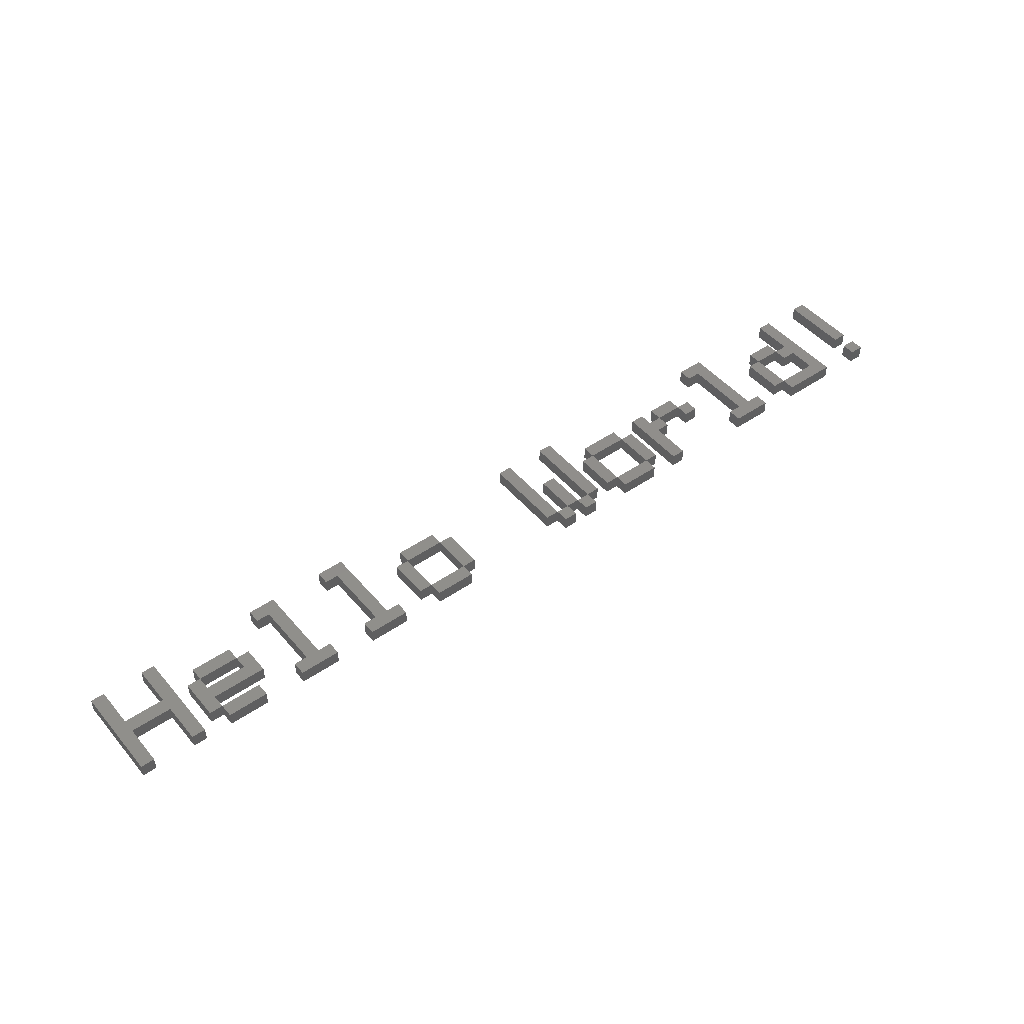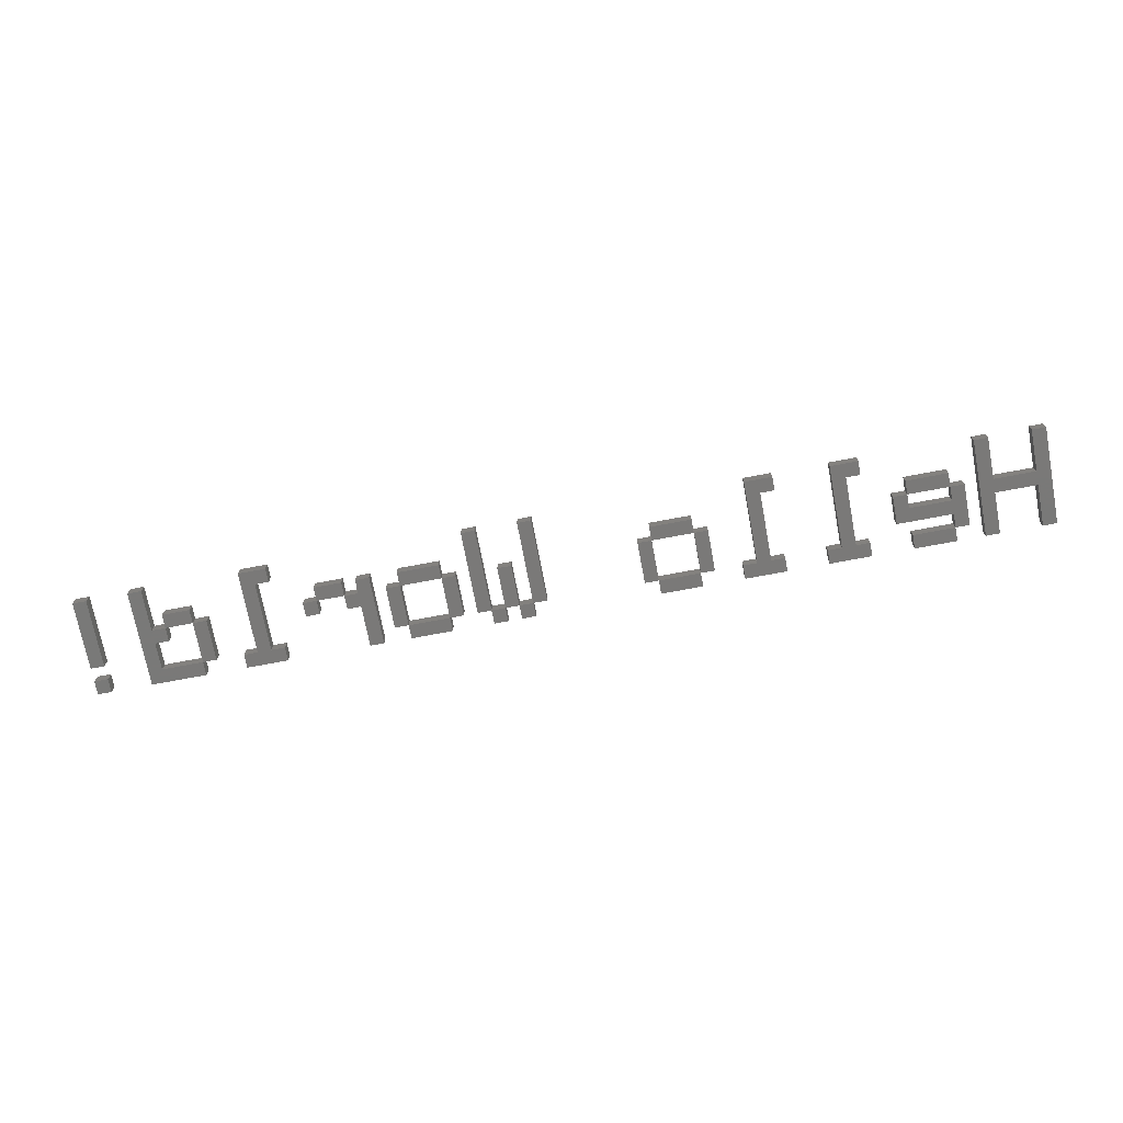
<metadata>
{"format":"stl","ext":"stl","renderer":"f3d","projection":"perspective","resolution":1024,"background":"white","views":[{"elev":47.2,"azim":-37.9,"up":"+Z"},{"elev":-72.3,"azim":-169.3,"up":"+Z"}]}
</metadata>
<code>
# stl→obj: 268 verts, 584 faces
v 0 0 0
v 0 0 4
v 0 28 0
v 0 28 4
v 4 0 0
v 4 0 4
v 4 16 0
v 4 28 0
v 4 12 0
v 16 16 0
v 16 28 0
v 20 28 0
v 20 0 0
v 16 12 0
v 16 0 0
v 4 28 4
v 4 16 4
v 4 12 4
v 20 0 4
v 16 12 4
v 16 0 4
v 20 28 4
v 16 16 4
v 16 28 4
v 24 4 0
v 24 4 4
v 24 16 0
v 24 16 4
v 28 4 0
v 28 4 4
v 28 16 0
v 28 20 0
v 40 20 0
v 40 4 0
v 40 16 0
v 44 16 0
v 40 12 0
v 44 8 0
v 28 8 0
v 28 12 0
v 40 0 0
v 28 0 0
v 28 16 4
v 28 0 4
v 40 0 4
v 28 20 4
v 40 20 4
v 28 12 4
v 28 8 4
v 40 16 4
v 44 8 4
v 44 16 4
v 40 12 4
v 40 4 4
v 52 0 0
v 52 0 4
v 52 4 0
v 52 4 4
v 64 0 0
v 64 0 4
v 56 4 0
v 60 4 0
v 56 24 0
v 52 24 0
v 52 28 0
v 60 28 0
v 64 4 0
v 56 4 4
v 60 4 4
v 64 4 4
v 60 28 4
v 52 28 4
v 52 24 4
v 56 24 4
v 76 0 0
v 76 0 4
v 76 4 0
v 76 4 4
v 88 0 0
v 88 0 4
v 80 4 0
v 84 4 0
v 80 24 0
v 76 24 0
v 76 28 0
v 84 28 0
v 88 4 0
v 80 4 4
v 84 4 4
v 88 4 4
v 84 28 4
v 76 28 4
v 76 24 4
v 80 24 4
v 96 4 0
v 96 4 4
v 96 16 0
v 96 16 4
v 100 4 0
v 100 4 4
v 100 16 0
v 100 20 0
v 112 20 0
v 112 4 0
v 112 16 0
v 116 16 0
v 116 4 0
v 112 0 0
v 100 0 0
v 100 16 4
v 112 16 4
v 100 0 4
v 112 0 4
v 116 4 4
v 116 16 4
v 112 4 4
v 112 20 4
v 100 20 4
v 144 4 0
v 144 4 4
v 144 28 0
v 144 28 4
v 148 4 0
v 148 4 4
v 148 28 0
v 152 4 0
v 152 16 0
v 156 16 0
v 156 4 0
v 160 4 0
v 160 28 0
v 164 28 0
v 164 4 0
v 160 0 0
v 156 0 0
v 152 0 0
v 148 0 0
v 148 28 4
v 152 4 4
v 152 0 4
v 148 0 4
v 160 4 4
v 156 4 4
v 160 0 4
v 156 0 4
v 152 16 4
v 164 4 4
v 164 28 4
v 160 28 4
v 156 16 4
v 168 4 0
v 168 4 4
v 168 16 0
v 168 16 4
v 172 4 0
v 172 4 4
v 172 16 0
v 172 20 0
v 184 20 0
v 184 4 0
v 184 16 0
v 188 16 0
v 188 4 0
v 184 0 0
v 172 0 0
v 172 16 4
v 184 16 4
v 172 0 4
v 184 0 4
v 188 4 4
v 188 16 4
v 184 4 4
v 184 20 4
v 172 20 4
v 192 0 0
v 192 0 4
v 192 20 0
v 192 20 4
v 196 0 0
v 196 0 4
v 196 16 0
v 196 20 0
v 196 12 0
v 200 16 0
v 200 20 0
v 208 20 0
v 200 12 0
v 208 16 0
v 208 12 0
v 212 16 0
v 212 12 0
v 196 20 4
v 200 12 4
v 196 12 4
v 196 16 4
v 200 16 4
v 212 12 4
v 208 16 4
v 208 12 4
v 212 16 4
v 200 20 4
v 208 20 4
v 220 0 0
v 220 0 4
v 220 4 0
v 220 4 4
v 232 0 0
v 232 0 4
v 224 4 0
v 228 4 0
v 224 24 0
v 220 24 0
v 220 28 0
v 228 28 0
v 232 4 0
v 224 4 4
v 228 4 4
v 232 4 4
v 228 28 4
v 220 28 4
v 220 24 4
v 224 24 4
v 240 4 0
v 240 4 4
v 240 16 0
v 240 16 4
v 244 4 0
v 244 4 4
v 244 16 0
v 244 20 0
v 252 20 0
v 252 16 0
v 256 16 0
v 256 28 0
v 260 28 0
v 260 0 0
v 256 4 0
v 252 12 0
v 256 12 0
v 244 0 0
v 244 16 4
v 244 0 4
v 260 0 4
v 252 12 4
v 256 12 4
v 252 16 4
v 256 16 4
v 260 28 4
v 256 4 4
v 252 20 4
v 244 20 4
v 256 28 4
v 272 0 0
v 272 0 4
v 272 4 0
v 272 4 4
v 276 0 0
v 276 0 4
v 276 4 0
v 276 4 4
v 272 8 0
v 272 8 4
v 272 28 0
v 272 28 4
v 276 8 0
v 276 8 4
v 276 28 0
v 276 28 4
f 1 2 3
f 3 2 4
f 2 1 5
f 6 2 5
f 1 3 5
f 7 3 8
f 5 3 9
f 10 11 12
f 10 12 13
f 14 13 15
f 10 13 14
f 7 10 9
f 7 9 3
f 9 10 14
f 3 4 8
f 8 4 16
f 4 2 6
f 17 4 18
f 18 4 6
f 17 16 4
f 19 20 21
f 22 20 19
f 22 23 20
f 22 24 23
f 20 17 18
f 23 17 20
f 6 5 9
f 18 6 9
f 18 9 14
f 20 18 14
f 15 21 14
f 14 21 20
f 21 15 13
f 19 21 13
f 19 13 12
f 22 19 12
f 11 24 12
f 12 24 22
f 10 23 11
f 11 23 24
f 7 17 10
f 10 17 23
f 17 7 8
f 16 17 8
f 25 26 27
f 27 26 28
f 26 25 29
f 30 26 29
f 25 27 29
f 29 27 31
f 31 32 33
f 34 29 29
f 35 35 36
f 37 36 38
f 37 39 40
f 31 39 29
f 31 33 35
f 29 34 41
f 31 33 31
f 31 31 40
f 31 40 39
f 33 35 35
f 29 41 42
f 35 36 37
f 39 37 38
f 29 29 39
f 27 28 31
f 31 28 43
f 28 26 30
f 30 28 30
f 44 45 30
f 46 43 47
f 48 43 28
f 45 30 30
f 49 28 30
f 50 50 43
f 51 52 50
f 43 43 28
f 50 47 43
f 49 51 48
f 53 48 51
f 43 50 43
f 51 50 50
f 51 50 53
f 49 48 28
f 54 30 45
f 42 44 29
f 29 44 30
f 44 42 41
f 45 44 41
f 45 41 34
f 54 45 34
f 29 30 34
f 34 30 54
f 30 29 39
f 49 30 39
f 49 39 38
f 51 49 38
f 51 38 36
f 52 51 36
f 35 50 36
f 36 50 52
f 50 35 33
f 47 50 33
f 32 46 33
f 33 46 47
f 31 43 32
f 32 43 46
f 48 40 31
f 43 48 31
f 43 31 35
f 50 43 35
f 37 53 35
f 35 53 50
f 40 48 37
f 37 48 53
f 55 56 57
f 57 56 58
f 56 55 59
f 60 56 59
f 55 57 59
f 59 57 61
f 62 61 63
f 63 64 65
f 63 65 66
f 59 61 62
f 67 59 62
f 62 63 66
f 57 58 61
f 61 58 68
f 58 56 60
f 68 58 60
f 69 68 60
f 70 69 60
f 71 72 73
f 71 73 74
f 71 68 69
f 74 68 71
f 60 59 67
f 70 60 67
f 62 69 67
f 67 69 70
f 69 62 66
f 71 69 66
f 65 72 66
f 66 72 71
f 64 73 65
f 65 73 72
f 73 64 63
f 74 73 63
f 61 68 63
f 63 68 74
f 75 76 77
f 77 76 78
f 76 75 79
f 80 76 79
f 75 77 79
f 79 77 81
f 82 81 83
f 83 84 85
f 83 85 86
f 79 81 82
f 87 79 82
f 82 83 86
f 77 78 81
f 81 78 88
f 78 76 80
f 88 78 80
f 89 88 80
f 90 89 80
f 91 92 93
f 91 93 94
f 91 88 89
f 94 88 91
f 80 79 87
f 90 80 87
f 82 89 87
f 87 89 90
f 89 82 86
f 91 89 86
f 85 92 86
f 86 92 91
f 84 93 85
f 85 93 92
f 93 84 83
f 94 93 83
f 81 88 83
f 83 88 94
f 95 96 97
f 97 96 98
f 96 95 99
f 100 96 99
f 95 97 99
f 99 97 101
f 101 102 103
f 104 99 99
f 105 103 105
f 105 105 106
f 104 106 107
f 104 106 104
f 101 103 105
f 104 108 99
f 99 99 101
f 101 103 101
f 101 101 99
f 105 106 104
f 99 104 104
f 99 108 109
f 97 98 101
f 101 98 110
f 110 111 110
f 98 96 100
f 100 98 100
f 112 113 100
f 111 111 110
f 114 115 111
f 116 113 116
f 110 110 98
f 111 117 110
f 113 100 100
f 111 116 114
f 114 111 111
f 100 110 98
f 116 114 116
f 118 110 117
f 116 100 113
f 109 112 99
f 99 112 100
f 112 109 108
f 113 112 108
f 113 108 104
f 116 113 104
f 116 104 107
f 114 116 107
f 114 107 106
f 115 114 106
f 105 111 106
f 106 111 115
f 111 105 103
f 117 111 103
f 102 118 103
f 103 118 117
f 101 110 102
f 102 110 118
f 100 99 101
f 110 100 101
f 110 101 105
f 111 110 105
f 104 116 105
f 105 116 111
f 99 100 104
f 104 100 116
f 119 120 121
f 121 120 122
f 120 119 123
f 124 120 123
f 119 121 123
f 123 121 125
f 123 125 123
f 123 123 126
f 126 127 128
f 126 128 129
f 126 129 123
f 129 130 123
f 130 131 132
f 130 132 133
f 129 134 135
f 130 133 130
f 130 126 123
f 130 134 129
f 130 129 130
f 136 123 126
f 129 126 130
f 123 136 137
f 121 122 125
f 125 122 138
f 139 124 140
f 122 120 124
f 124 122 124
f 141 140 124
f 142 143 144
f 145 144 143
f 146 143 143
f 147 148 149
f 146 139 143
f 144 142 142
f 143 144 143
f 146 139 139
f 143 150 146
f 124 138 122
f 140 139 139
f 140 124 124
f 149 142 147
f 149 142 142
f 137 141 123
f 123 141 124
f 141 137 136
f 140 141 136
f 140 136 126
f 139 140 126
f 139 126 129
f 143 139 129
f 135 145 129
f 129 145 143
f 145 135 134
f 144 145 134
f 144 134 130
f 142 144 130
f 142 130 133
f 147 142 133
f 147 133 132
f 148 147 132
f 131 149 132
f 132 149 148
f 130 142 131
f 131 142 149
f 129 143 130
f 130 143 142
f 143 129 128
f 150 143 128
f 127 146 128
f 128 146 150
f 126 139 127
f 127 139 146
f 123 124 126
f 126 124 139
f 124 123 125
f 138 124 125
f 151 152 153
f 153 152 154
f 152 151 155
f 156 152 155
f 151 153 155
f 155 153 157
f 157 158 159
f 160 155 155
f 161 159 161
f 161 161 162
f 160 162 163
f 160 162 160
f 157 159 161
f 160 164 155
f 155 155 157
f 157 159 157
f 157 157 155
f 161 162 160
f 155 160 160
f 155 164 165
f 153 154 157
f 157 154 166
f 166 167 166
f 154 152 156
f 156 154 156
f 168 169 156
f 167 167 166
f 170 171 167
f 172 169 172
f 166 166 154
f 167 173 166
f 169 156 156
f 167 172 170
f 170 167 167
f 156 166 154
f 172 170 172
f 174 166 173
f 172 156 169
f 165 168 155
f 155 168 156
f 168 165 164
f 169 168 164
f 169 164 160
f 172 169 160
f 172 160 163
f 170 172 163
f 170 163 162
f 171 170 162
f 161 167 162
f 162 167 171
f 167 161 159
f 173 167 159
f 158 174 159
f 159 174 173
f 157 166 158
f 158 166 174
f 156 155 157
f 166 156 157
f 166 157 161
f 167 166 161
f 160 172 161
f 161 172 167
f 155 156 160
f 160 156 172
f 175 176 177
f 177 176 178
f 176 175 179
f 180 176 179
f 175 177 179
f 181 177 182
f 179 177 183
f 184 185 186
f 183 184 187
f 188 186 188
f 189 188 190
f 188 188 189
f 184 186 188
f 184 186 184
f 183 184 184
f 181 184 183
f 181 183 177
f 189 190 191
f 177 178 182
f 182 178 192
f 178 176 180
f 193 178 194
f 194 178 180
f 195 178 193
f 195 192 178
f 196 195 196
f 197 198 199
f 200 198 197
f 201 198 198
f 200 198 198
f 201 196 198
f 198 196 196
f 196 195 193
f 198 202 201
f 180 179 183
f 194 180 183
f 194 183 187
f 193 194 187
f 193 187 184
f 196 193 184
f 196 184 188
f 198 196 188
f 189 199 188
f 188 199 198
f 199 189 191
f 197 199 191
f 197 191 190
f 200 197 190
f 188 198 190
f 190 198 200
f 198 188 186
f 202 198 186
f 185 201 186
f 186 201 202
f 184 196 185
f 185 196 201
f 181 195 184
f 184 195 196
f 195 181 182
f 192 195 182
f 203 204 205
f 205 204 206
f 204 203 207
f 208 204 207
f 203 205 207
f 207 205 209
f 210 209 211
f 211 212 213
f 211 213 214
f 207 209 210
f 215 207 210
f 210 211 214
f 205 206 209
f 209 206 216
f 206 204 208
f 216 206 208
f 217 216 208
f 218 217 208
f 219 220 221
f 219 221 222
f 219 216 217
f 222 216 219
f 208 207 215
f 218 208 215
f 210 217 215
f 215 217 218
f 217 210 214
f 219 217 214
f 213 220 214
f 214 220 219
f 212 221 213
f 213 221 220
f 221 212 211
f 222 221 211
f 209 216 211
f 211 216 222
f 223 224 225
f 225 224 226
f 224 223 227
f 228 224 227
f 223 225 227
f 227 225 229
f 229 230 231
f 227 227 229
f 232 231 232
f 229 231 232
f 233 234 235
f 233 235 236
f 227 236 227
f 229 231 229
f 229 229 227
f 237 236 227
f 232 233 238
f 233 236 239
f 236 237 239
f 233 239 238
f 232 232 233
f 227 236 240
f 225 226 229
f 229 226 241
f 226 224 228
f 228 226 228
f 242 243 228
f 244 245 246
f 245 247 246
f 243 248 247
f 241 246 241
f 244 246 246
f 249 228 243
f 228 241 226
f 246 250 241
f 243 228 228
f 226 241 241
f 246 246 241
f 245 249 243
f 243 247 245
f 251 241 250
f 252 247 248
f 240 242 227
f 227 242 228
f 242 240 236
f 243 242 236
f 243 236 235
f 248 243 235
f 234 252 235
f 235 252 248
f 233 247 234
f 234 247 252
f 232 246 233
f 233 246 247
f 246 232 231
f 250 246 231
f 230 251 231
f 231 251 250
f 229 241 230
f 230 241 251
f 228 227 229
f 241 228 229
f 241 229 232
f 246 241 232
f 238 244 232
f 232 244 246
f 244 238 239
f 245 244 239
f 237 249 239
f 239 249 245
f 227 228 237
f 237 228 249
f 253 254 255
f 255 254 256
f 254 253 257
f 258 254 257
f 253 255 257
f 257 255 259
f 255 256 259
f 259 256 260
f 256 254 258
f 260 256 258
f 258 257 259
f 260 258 259
f 261 262 263
f 263 262 264
f 262 261 265
f 266 262 265
f 261 263 265
f 265 263 267
f 263 264 267
f 267 264 268
f 264 262 266
f 268 264 266
f 266 265 267
f 268 266 267

</code>
